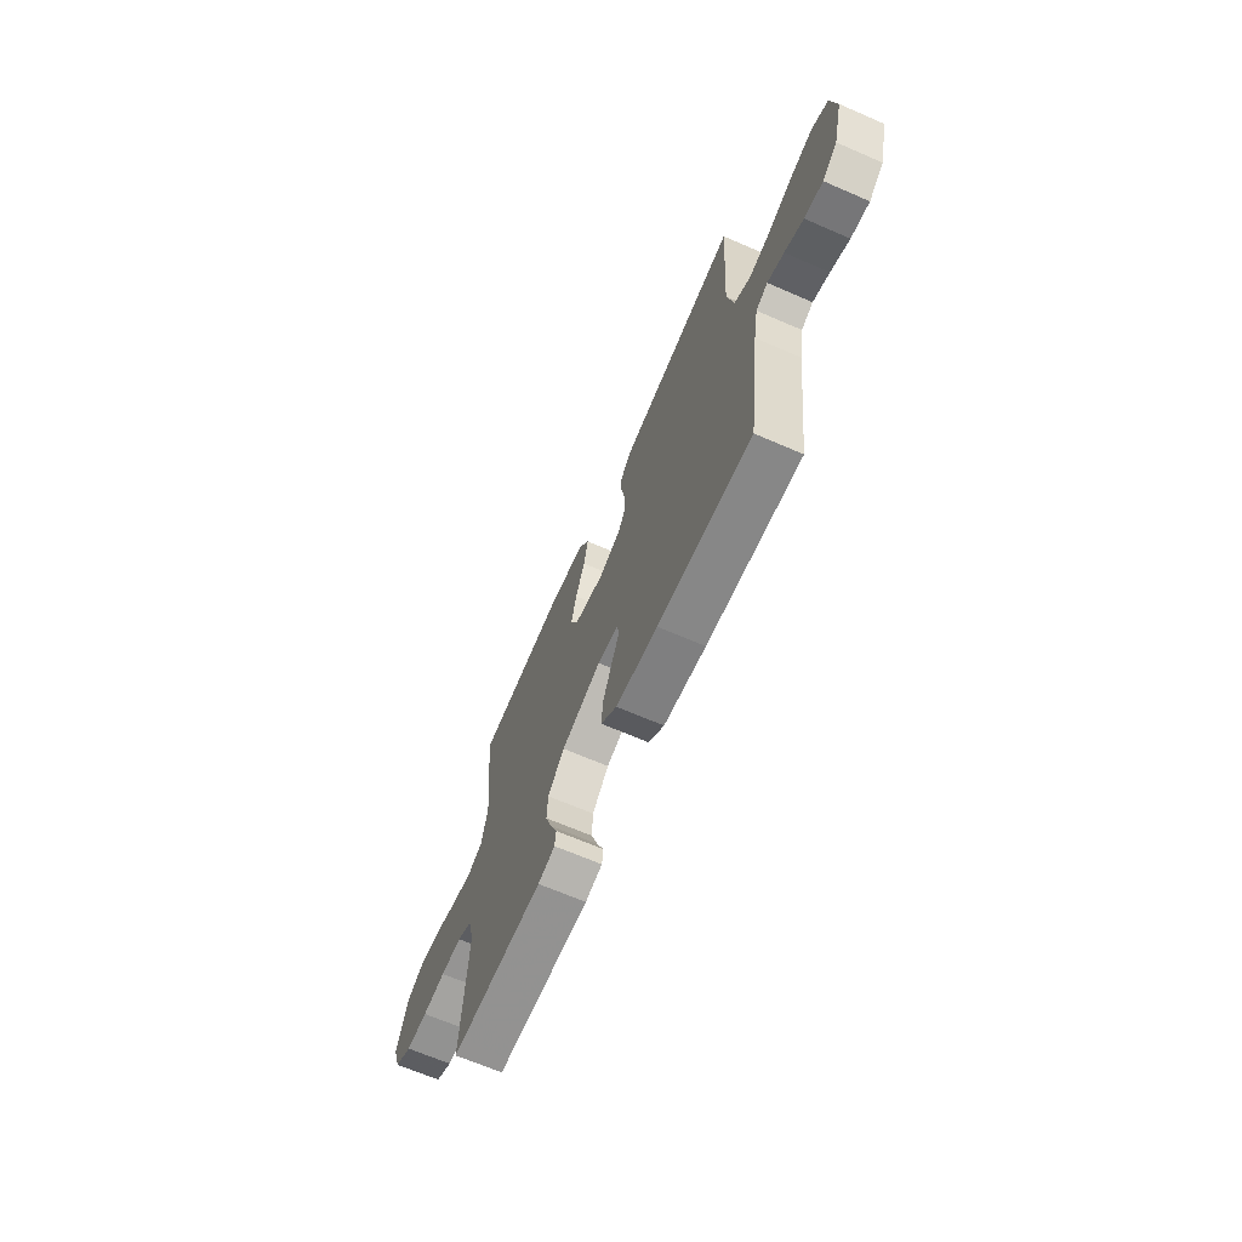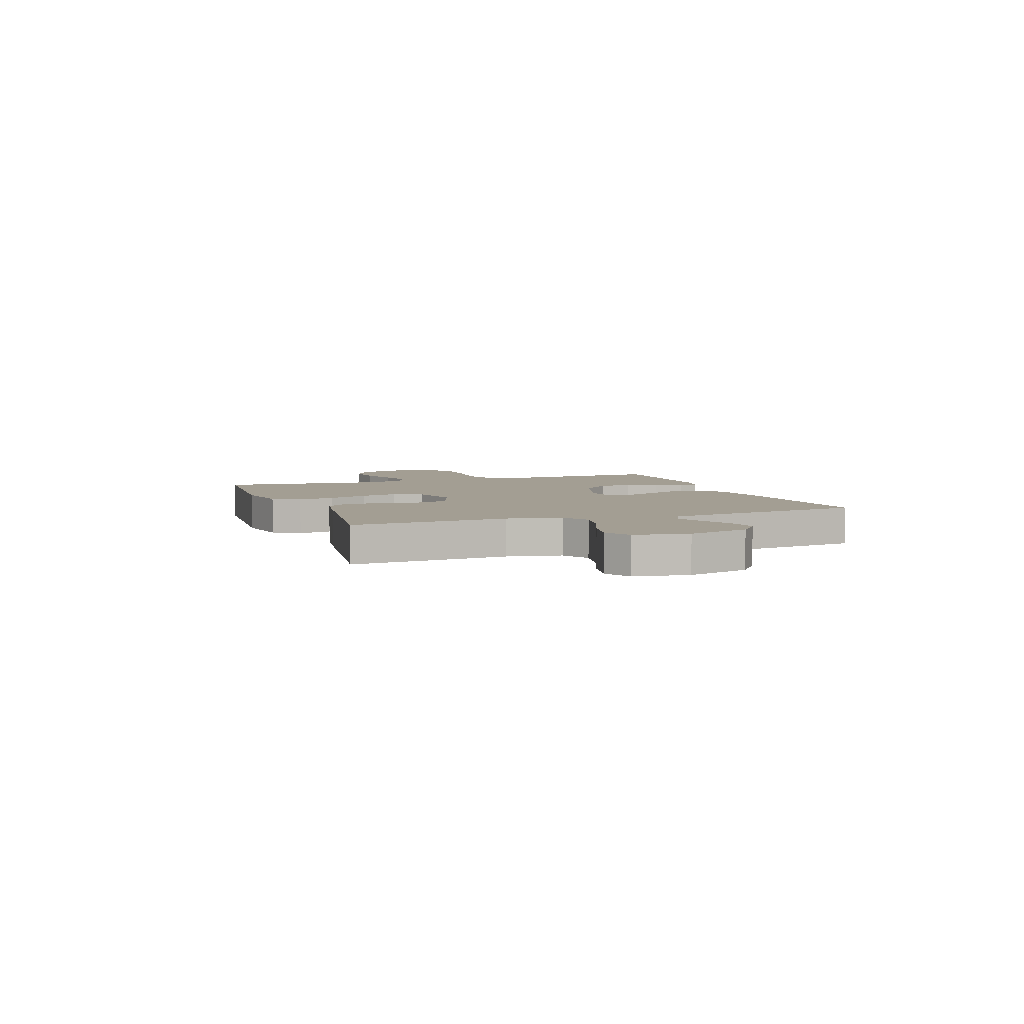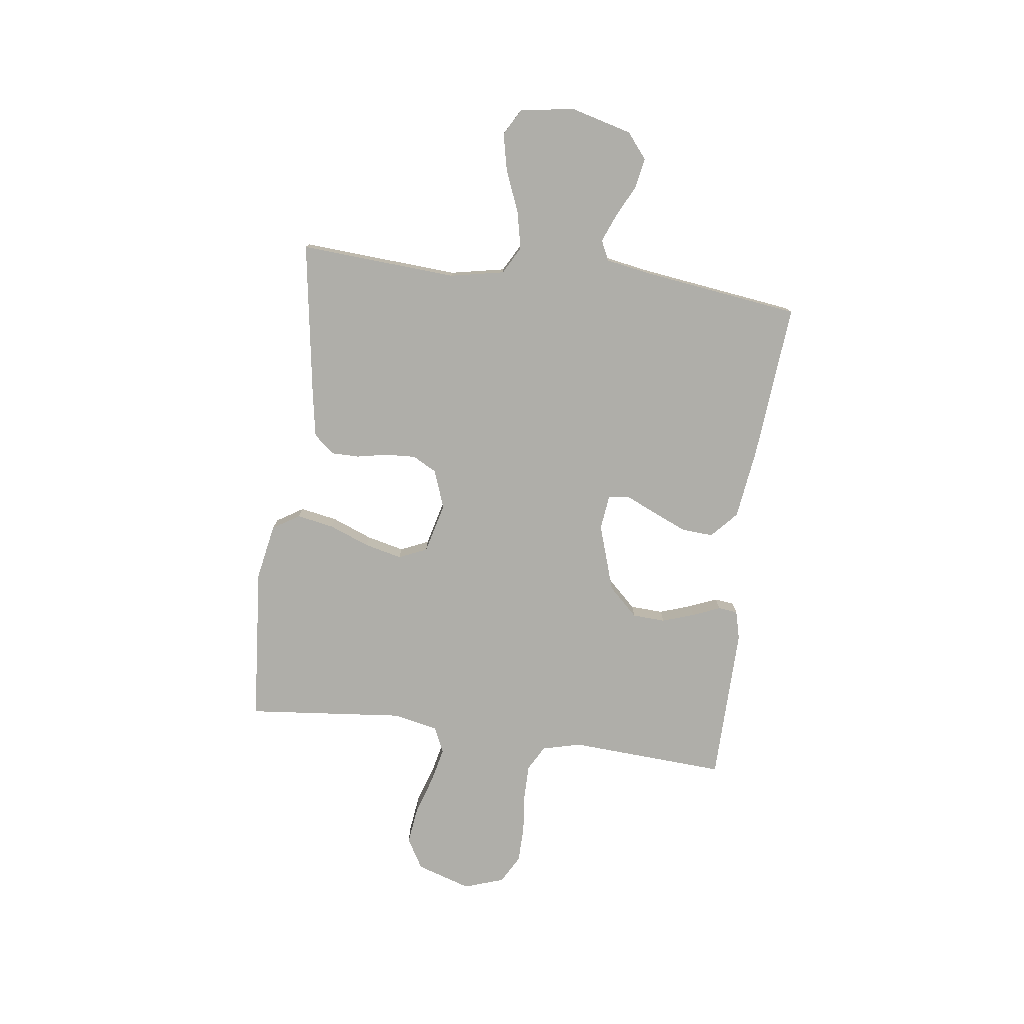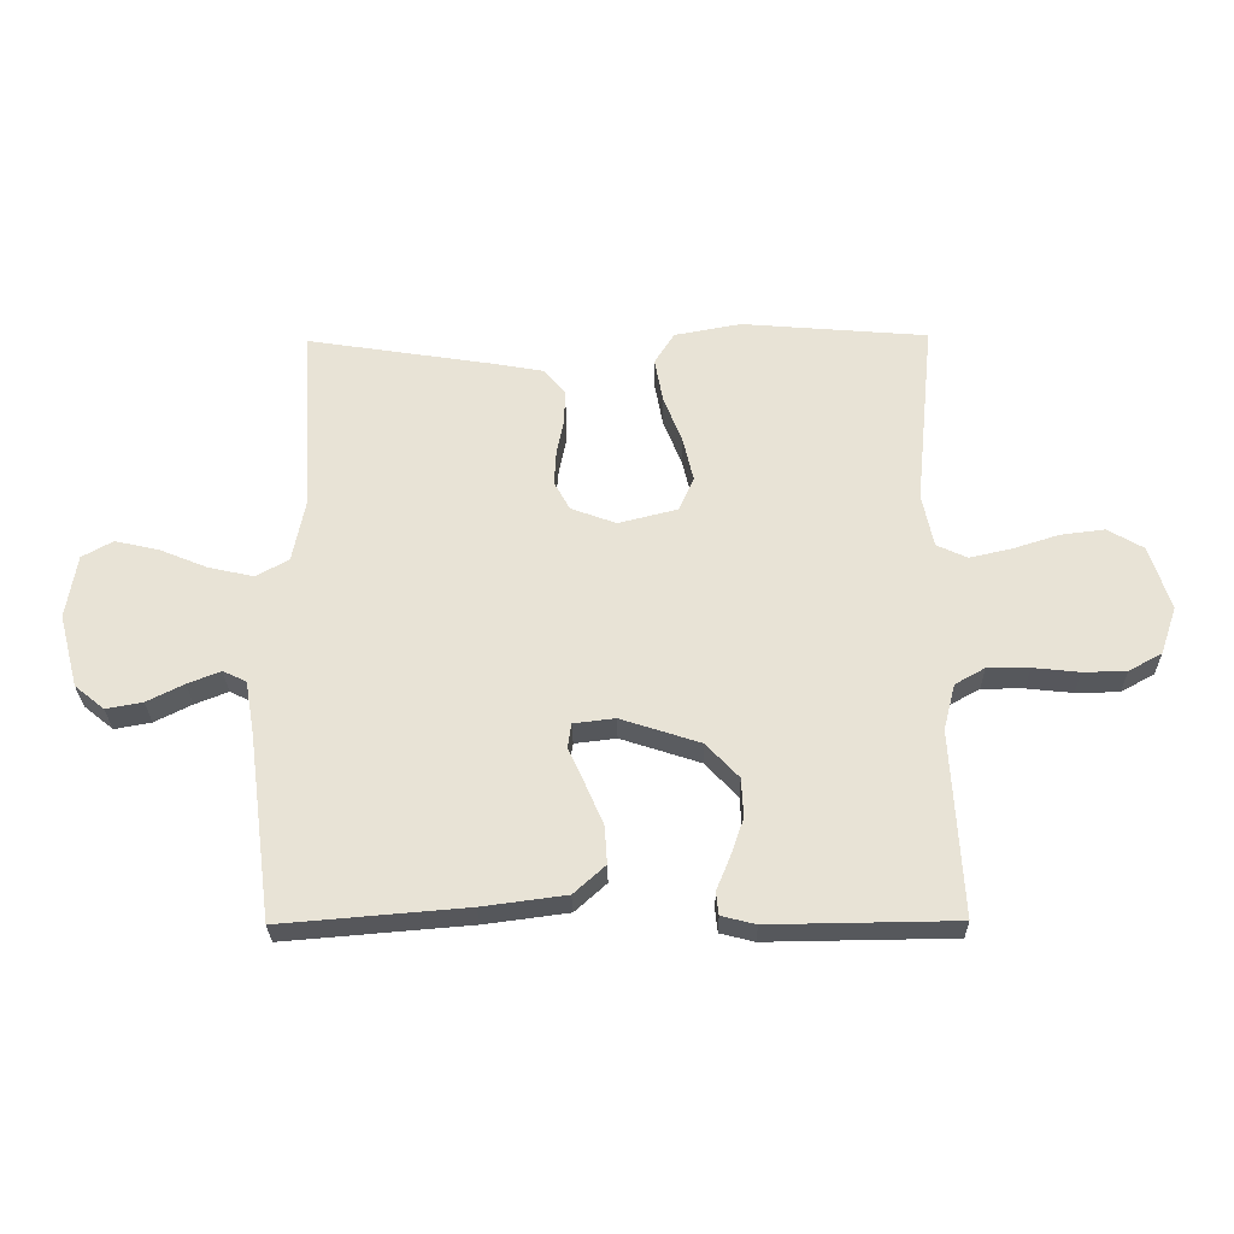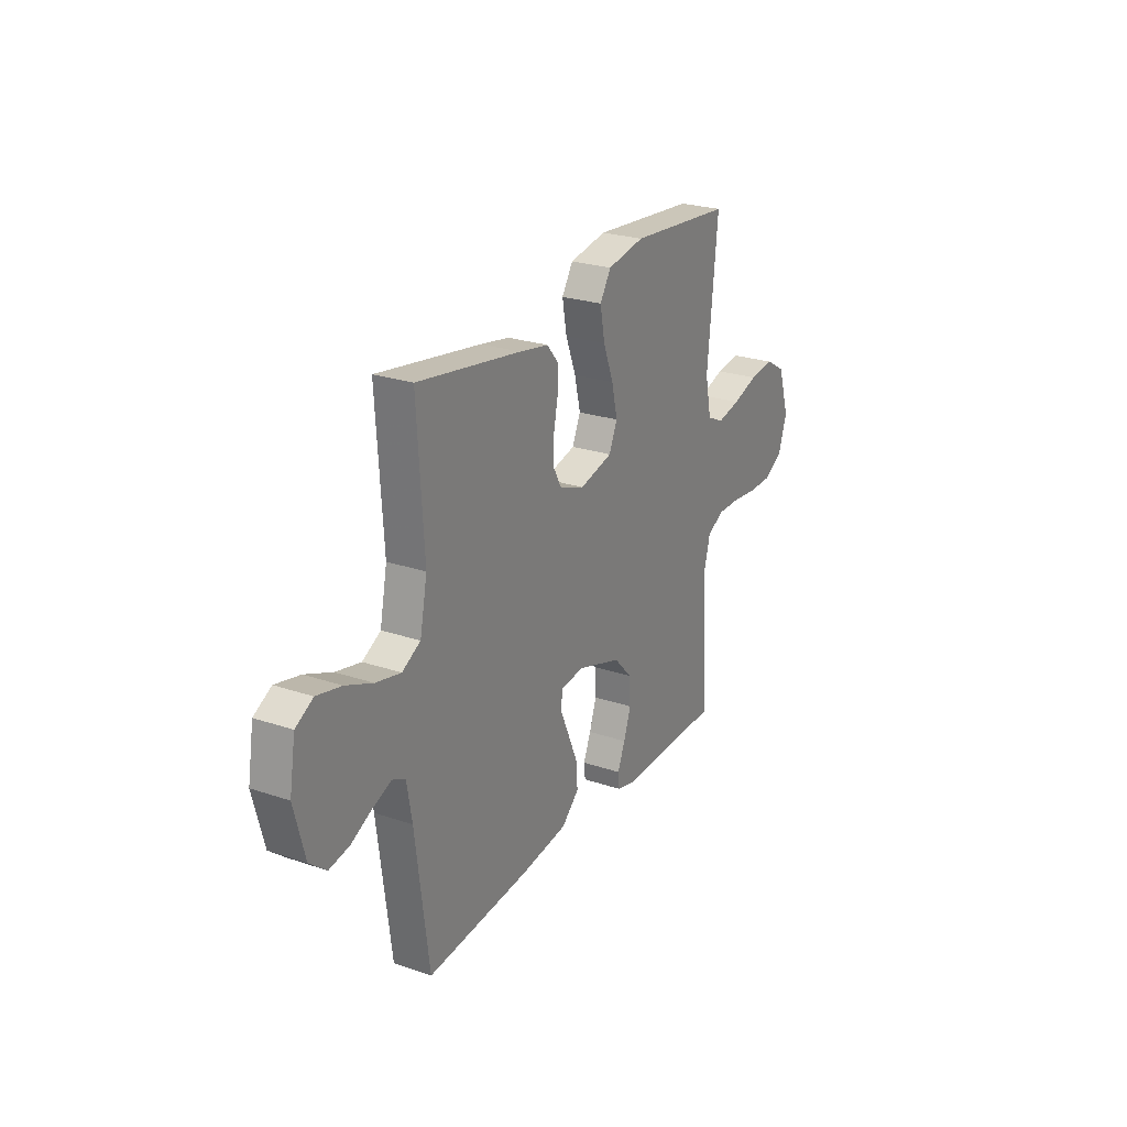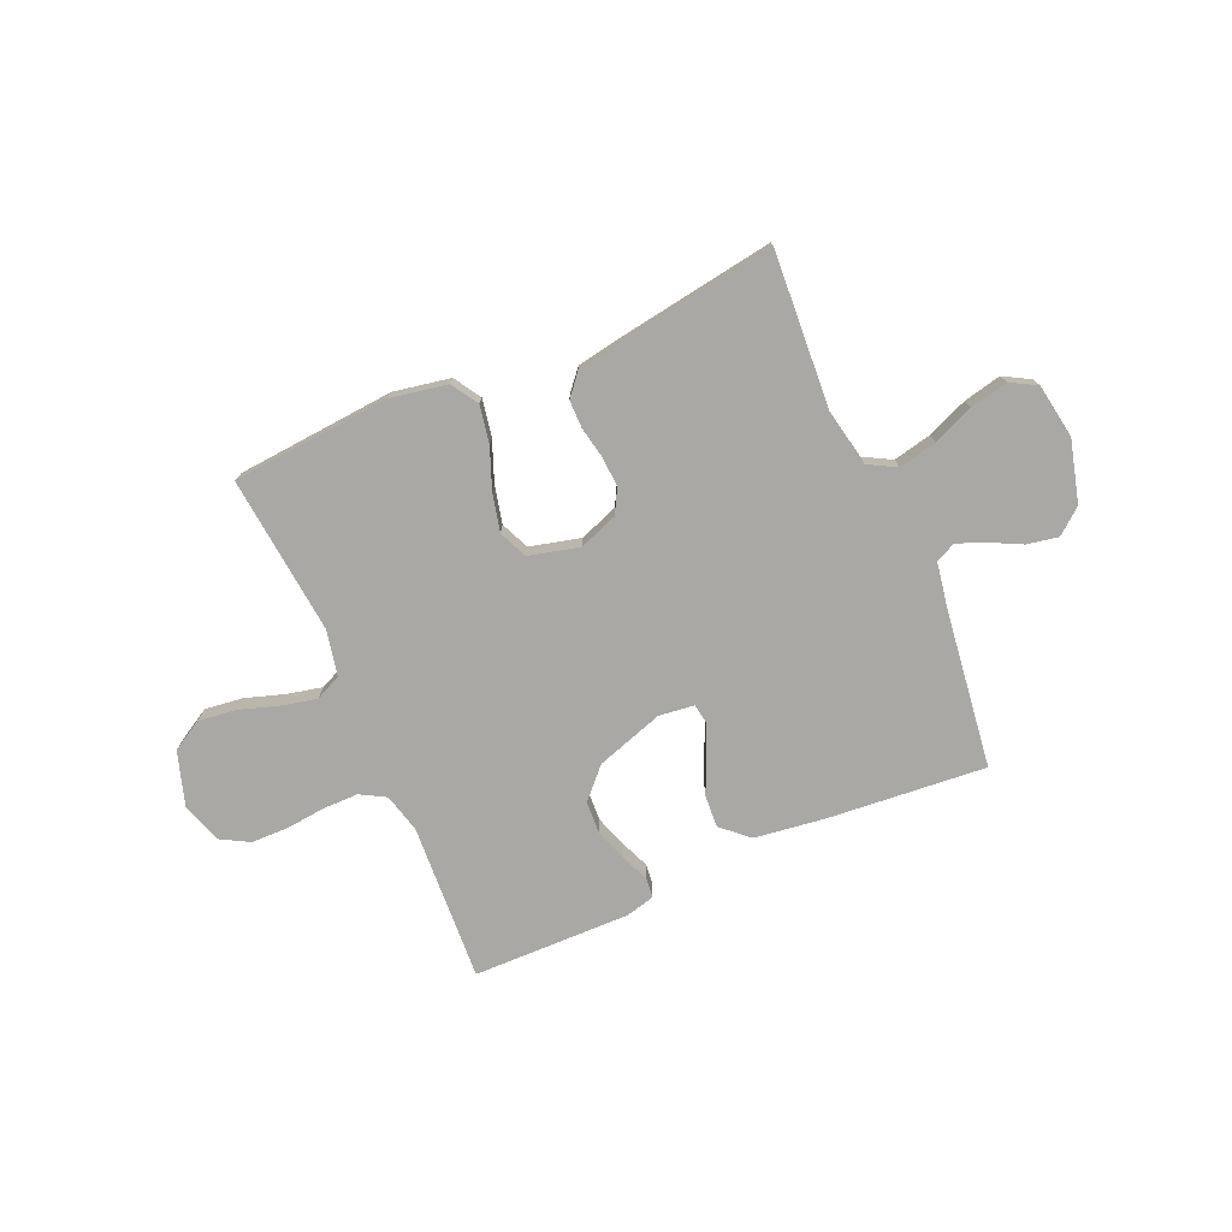
<metadata>
{"format":"obj","ext":"obj","renderer":"f3d","projection":"perspective","resolution":1024,"background":"white","views":[{"elev":-67.1,"azim":66.5,"up":"+Z"},{"elev":5.2,"azim":69.7,"up":"+Y"},{"elev":-77.5,"azim":82.4,"up":"+Y"},{"elev":-28.0,"azim":-179.1,"up":"+Z"},{"elev":24.8,"azim":118.8,"up":"+Z"},{"elev":-75.0,"azim":23.5,"up":"+Y"}]}
</metadata>
<code>
v 0.5 0.07 -0.5
v 0.2 0.07 -0.475
v 0.065 0.07 -0.457
v 0.014 0.07 -0.411
v 0.018 0.07 -0.35
v 0.047 0.07 -0.283
v 0.073 0.07 -0.225
v 0.067 0.07 -0.186
v 0 0.07 -0.178
v -0.128 0.07 -0.22
v -0.181 0.07 -0.276
v -0.184 0.07 -0.339
v -0.163 0.07 -0.4
v -0.141 0.07 -0.453
v -0.145 0.07 -0.49
v -0.2 0.07 -0.504
v -0.5 0.07 -0.5
v -0.483 0.07 -0.2
v -0.502 0.07 -0.126
v -0.55 0.07 -0.099
v -0.618 0.07 -0.099
v -0.692 0.07 -0.107
v -0.762 0.07 -0.106
v -0.816 0.07 -0.076
v -0.842 0.07 0
v -0.809 0.07 0.104
v -0.751 0.07 0.138
v -0.679 0.07 0.129
v -0.604 0.07 0.105
v -0.537 0.07 0.09
v -0.488 0.07 0.113
v -0.47 0.07 0.2
v -0.5 0.07 0.5
v -0.2 0.07 0.525
v -0.092 0.07 0.505
v -0.06 0.07 0.454
v -0.073 0.07 0.383
v -0.103 0.07 0.306
v -0.12 0.07 0.234
v -0.096 0.07 0.18
v 0 0.07 0.156
v 0.073 0.07 0.183
v 0.098 0.07 0.229
v 0.095 0.07 0.286
v 0.083 0.07 0.346
v 0.083 0.07 0.399
v 0.116 0.07 0.438
v 0.2 0.07 0.453
v 0.5 0.07 0.5
v 0.481 0.07 0.2
v 0.502 0.07 0.096
v 0.555 0.07 0.067
v 0.627 0.07 0.083
v 0.705 0.07 0.115
v 0.776 0.07 0.131
v 0.826 0.07 0.103
v 0.843 0.07 0
v 0.812 0.07 -0.118
v 0.764 0.07 -0.157
v 0.705 0.07 -0.146
v 0.645 0.07 -0.116
v 0.592 0.07 -0.095
v 0.554 0.07 -0.113
v 0.539 0.07 -0.2
v 0.5 0 -0.5
v 0.2 0 -0.475
v 0.065 0 -0.457
v 0.014 0 -0.411
v 0.018 0 -0.35
v 0.047 0 -0.283
v 0.073 0 -0.225
v 0.067 0 -0.186
v 0 0 -0.178
v -0.128 0 -0.22
v -0.181 0 -0.276
v -0.184 0 -0.339
v -0.163 0 -0.4
v -0.141 0 -0.453
v -0.145 0 -0.49
v -0.2 0 -0.504
v -0.5 0 -0.5
v -0.483 0 -0.2
v -0.502 0 -0.126
v -0.55 0 -0.099
v -0.618 0 -0.099
v -0.692 0 -0.107
v -0.762 0 -0.106
v -0.816 0 -0.076
v -0.842 0 0
v -0.809 0 0.104
v -0.751 0 0.138
v -0.679 0 0.129
v -0.604 0 0.105
v -0.537 0 0.09
v -0.488 0 0.113
v -0.47 0 0.2
v -0.5 0 0.5
v -0.2 0 0.525
v -0.092 0 0.505
v -0.06 0 0.454
v -0.073 0 0.383
v -0.103 0 0.306
v -0.12 0 0.234
v -0.096 0 0.18
v 0 0 0.156
v 0.073 0 0.183
v 0.098 0 0.229
v 0.095 0 0.286
v 0.083 0 0.346
v 0.083 0 0.399
v 0.116 0 0.438
v 0.2 0 0.453
v 0.5 0 0.5
v 0.481 0 0.2
v 0.502 0 0.096
v 0.555 0 0.067
v 0.627 0 0.083
v 0.705 0 0.115
v 0.776 0 0.131
v 0.826 0 0.103
v 0.843 0 0
v 0.812 0 -0.118
v 0.764 0 -0.157
v 0.705 0 -0.146
v 0.645 0 -0.116
v 0.592 0 -0.095
v 0.554 0 -0.113
v 0.539 0 -0.2
f 59 60 61
f 58 59 61
f 57 58 61
f 56 57 61
f 55 56 61
f 54 55 61
f 53 54 61
f 52 53 61 62
f 51 52 62 63
f 48 49 50
f 47 48 50
f 46 47 50
f 45 46 50
f 44 45 50
f 43 44 50 51
f 51 63 64
f 43 51 64
f 42 43 64
f 36 37 38
f 35 36 38
f 34 35 38
f 33 34 38
f 32 33 38
f 31 32 38 39
f 30 31 39 40
f 27 28 29
f 26 27 29
f 25 26 29
f 24 25 29
f 23 24 29
f 22 23 29
f 21 22 29
f 20 21 29 30
f 30 40 41
f 20 30 41
f 19 20 41
f 16 17 18
f 15 16 18
f 14 15 18
f 13 14 18
f 12 13 18 19
f 5 6 7
f 4 5 7
f 3 4 7
f 2 3 7
f 1 2 7
f 64 1 7
f 64 7 8
f 42 64 8 9
f 41 42 9 10
f 19 41 10 11
f 11 12 19
f 125 124 123
f 125 123 122
f 125 122 121
f 125 121 120
f 125 120 119
f 125 119 118
f 125 118 117
f 126 125 117 116
f 127 126 116 115
f 114 113 112
f 114 112 111
f 114 111 110
f 114 110 109
f 114 109 108
f 115 114 108 107
f 128 127 115
f 128 115 107
f 128 107 106
f 102 101 100
f 102 100 99
f 102 99 98
f 102 98 97
f 102 97 96
f 103 102 96 95
f 104 103 95 94
f 93 92 91
f 93 91 90
f 93 90 89
f 93 89 88
f 93 88 87
f 93 87 86
f 93 86 85
f 94 93 85 84
f 105 104 94
f 105 94 84
f 105 84 83
f 82 81 80
f 82 80 79
f 82 79 78
f 82 78 77
f 83 82 77 76
f 71 70 69
f 71 69 68
f 71 68 67
f 71 67 66
f 71 66 65
f 71 65 128
f 72 71 128
f 73 72 128 106
f 74 73 106 105
f 75 74 105 83
f 83 76 75
f 1 65 66 2
f 2 66 67 3
f 3 67 68 4
f 4 68 69 5
f 5 69 70 6
f 6 70 71 7
f 7 71 72 8
f 8 72 73 9
f 9 73 74 10
f 10 74 75 11
f 11 75 76 12
f 12 76 77 13
f 13 77 78 14
f 14 78 79 15
f 15 79 80 16
f 16 80 81 17
f 17 81 82 18
f 18 82 83 19
f 19 83 84 20
f 20 84 85 21
f 21 85 86 22
f 22 86 87 23
f 23 87 88 24
f 24 88 89 25
f 25 89 90 26
f 26 90 91 27
f 27 91 92 28
f 28 92 93 29
f 29 93 94 30
f 30 94 95 31
f 31 95 96 32
f 32 96 97 33
f 33 97 98 34
f 34 98 99 35
f 35 99 100 36
f 36 100 101 37
f 37 101 102 38
f 38 102 103 39
f 39 103 104 40
f 40 104 105 41
f 41 105 106 42
f 42 106 107 43
f 43 107 108 44
f 44 108 109 45
f 45 109 110 46
f 46 110 111 47
f 47 111 112 48
f 48 112 113 49
f 49 113 114 50
f 50 114 115 51
f 51 115 116 52
f 52 116 117 53
f 53 117 118 54
f 54 118 119 55
f 55 119 120 56
f 56 120 121 57
f 57 121 122 58
f 58 122 123 59
f 59 123 124 60
f 60 124 125 61
f 61 125 126 62
f 62 126 127 63
f 63 127 128 64
f 64 128 65 1

</code>
